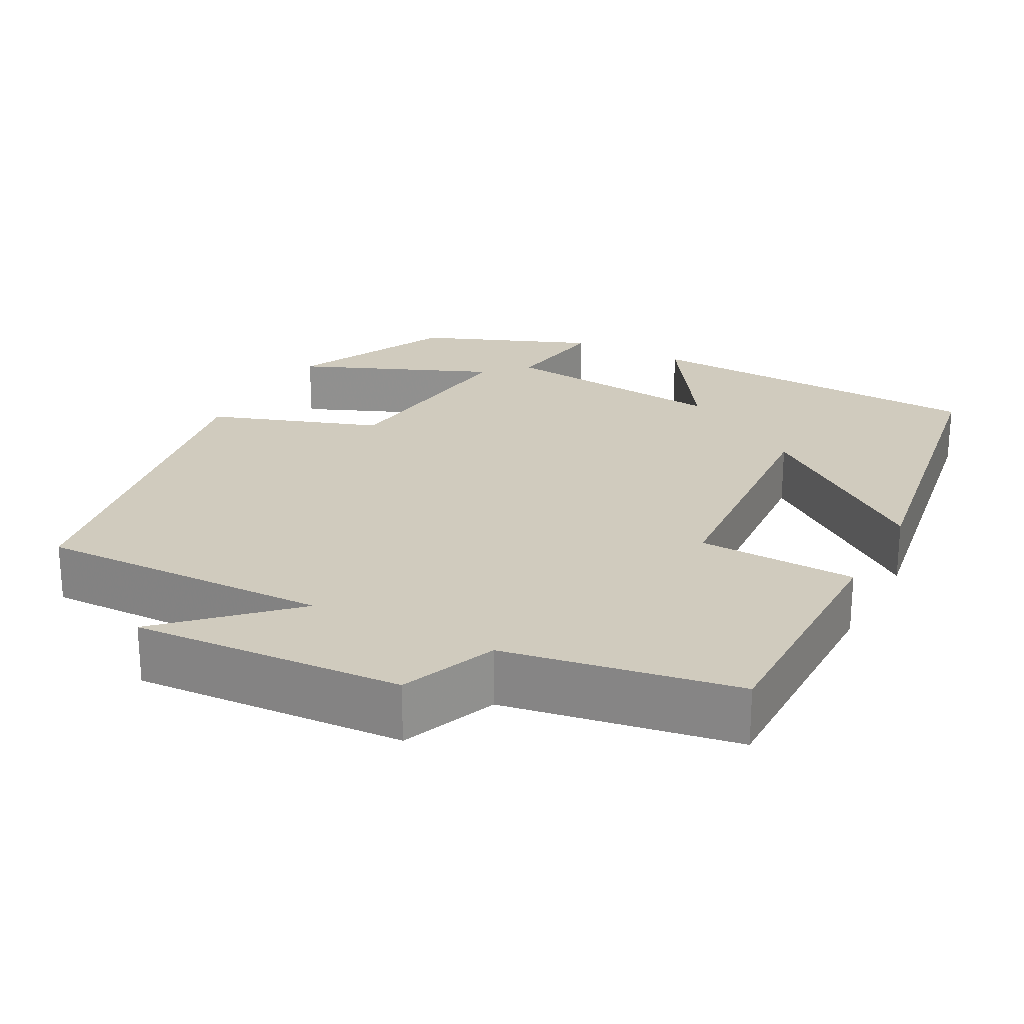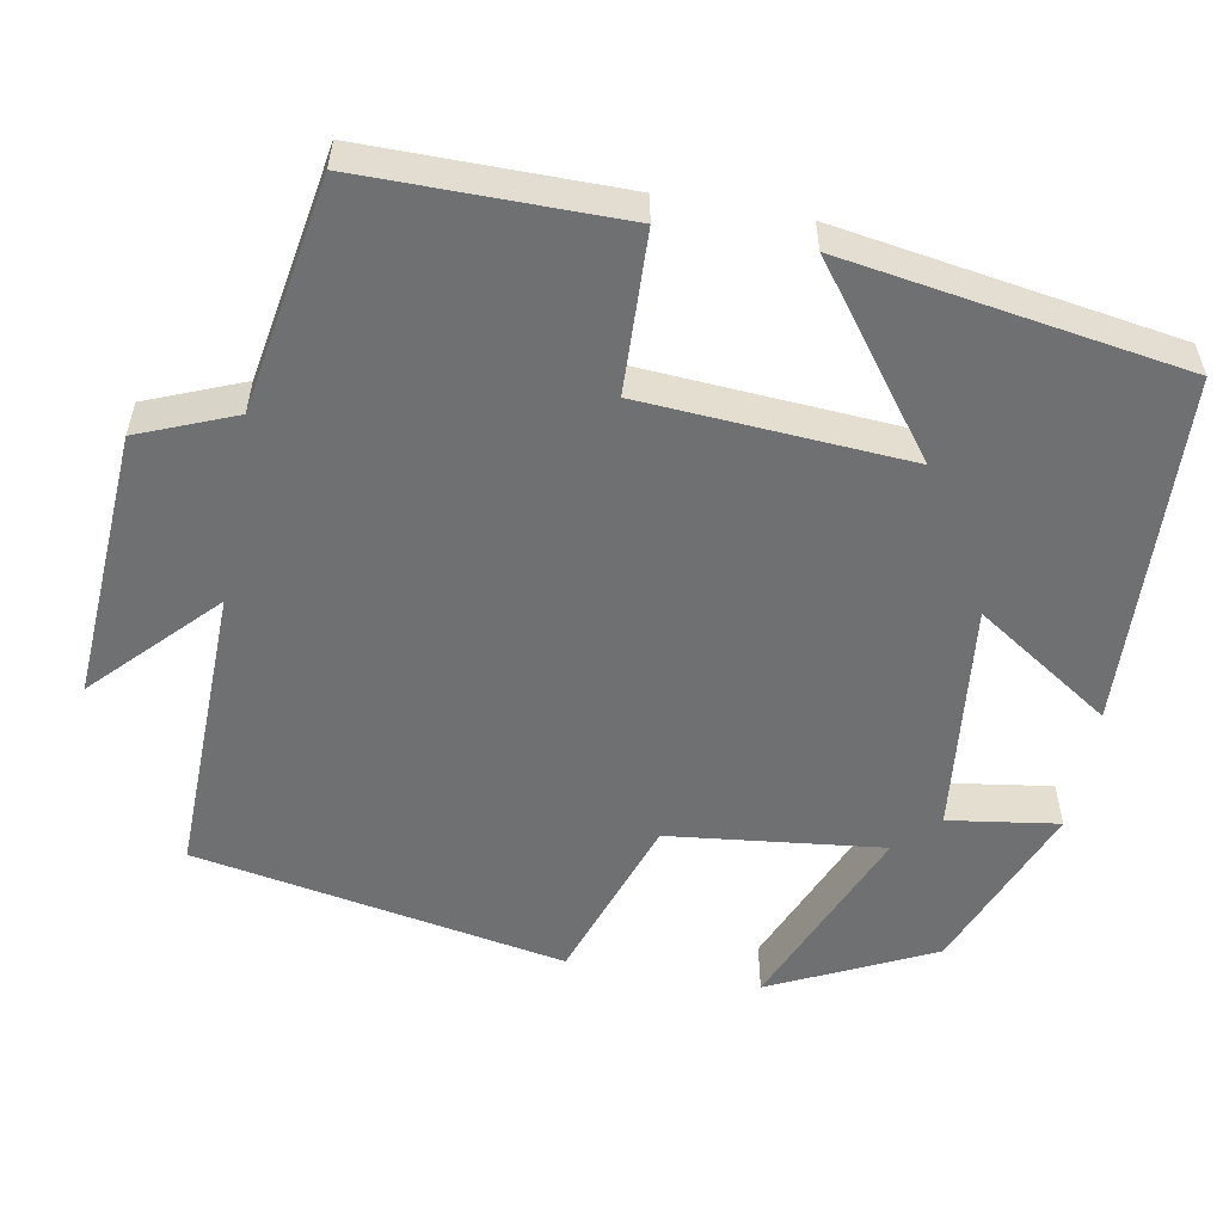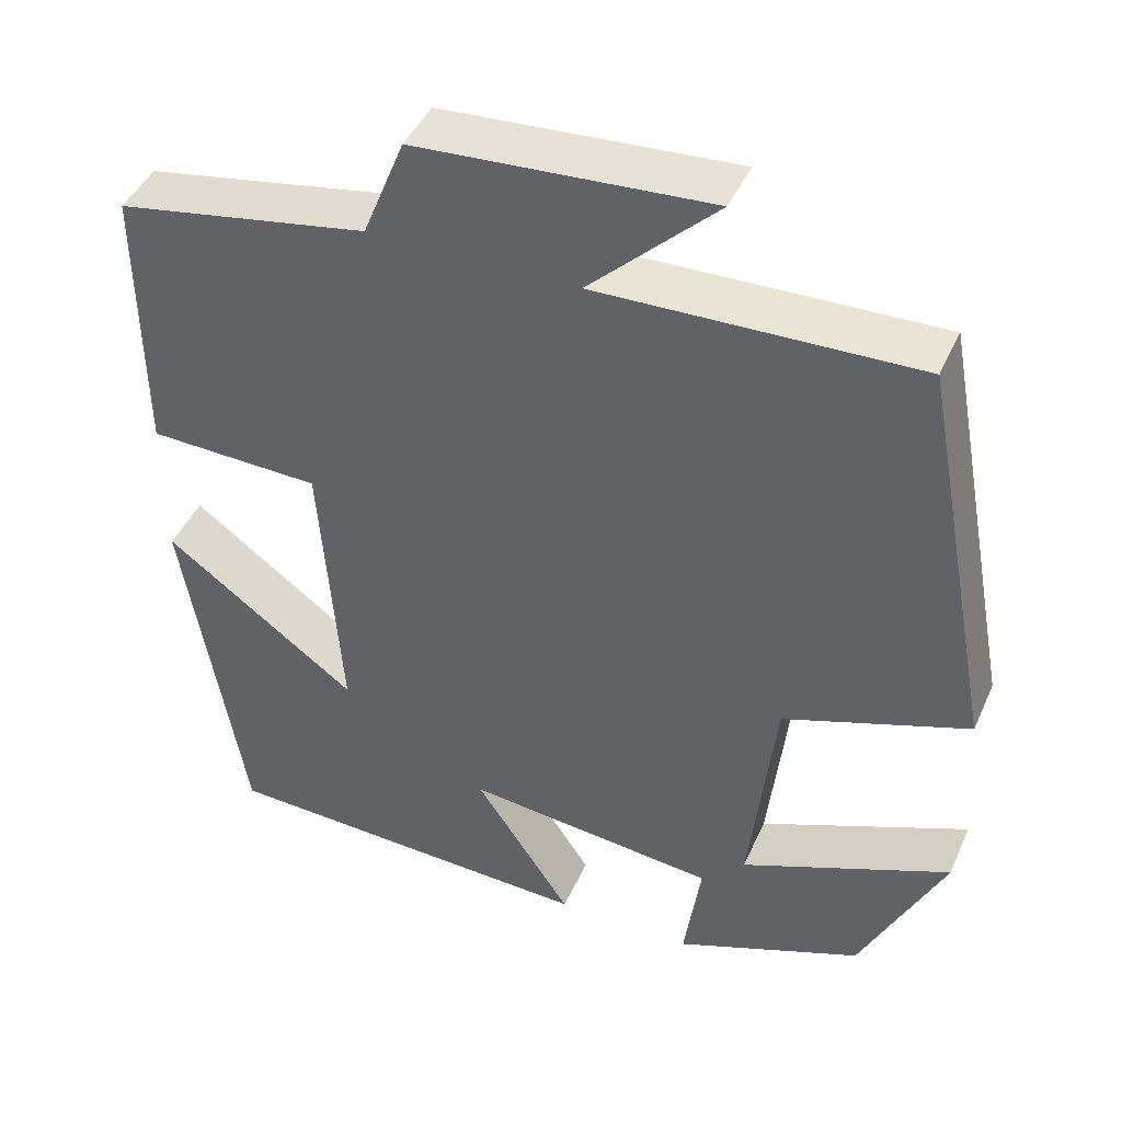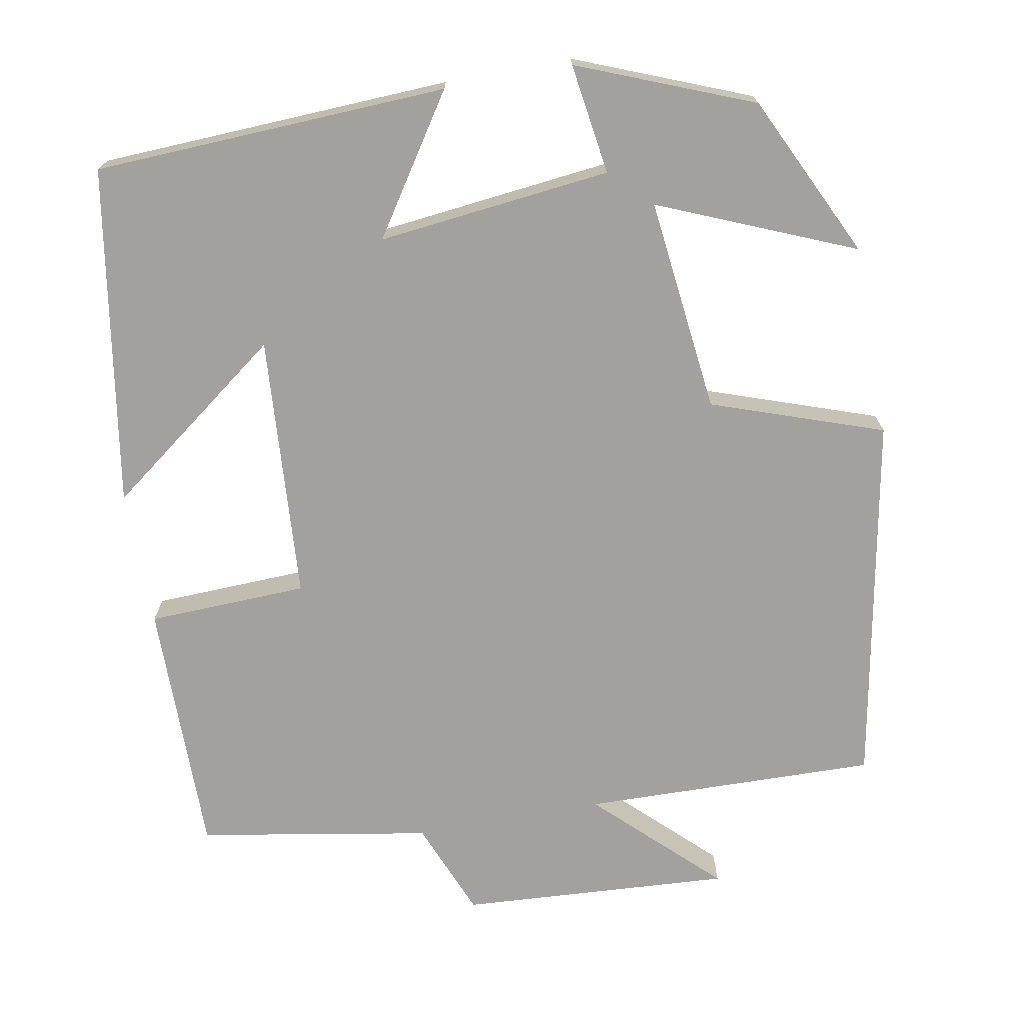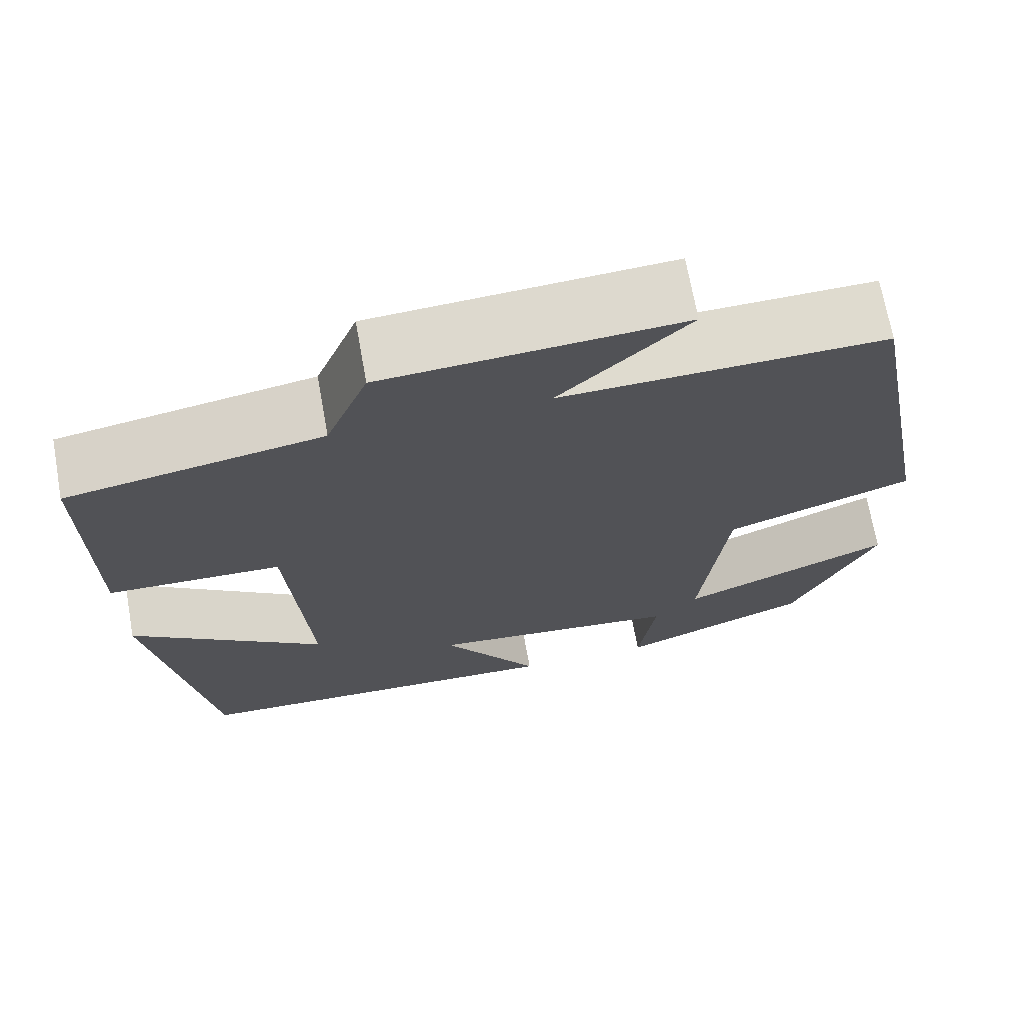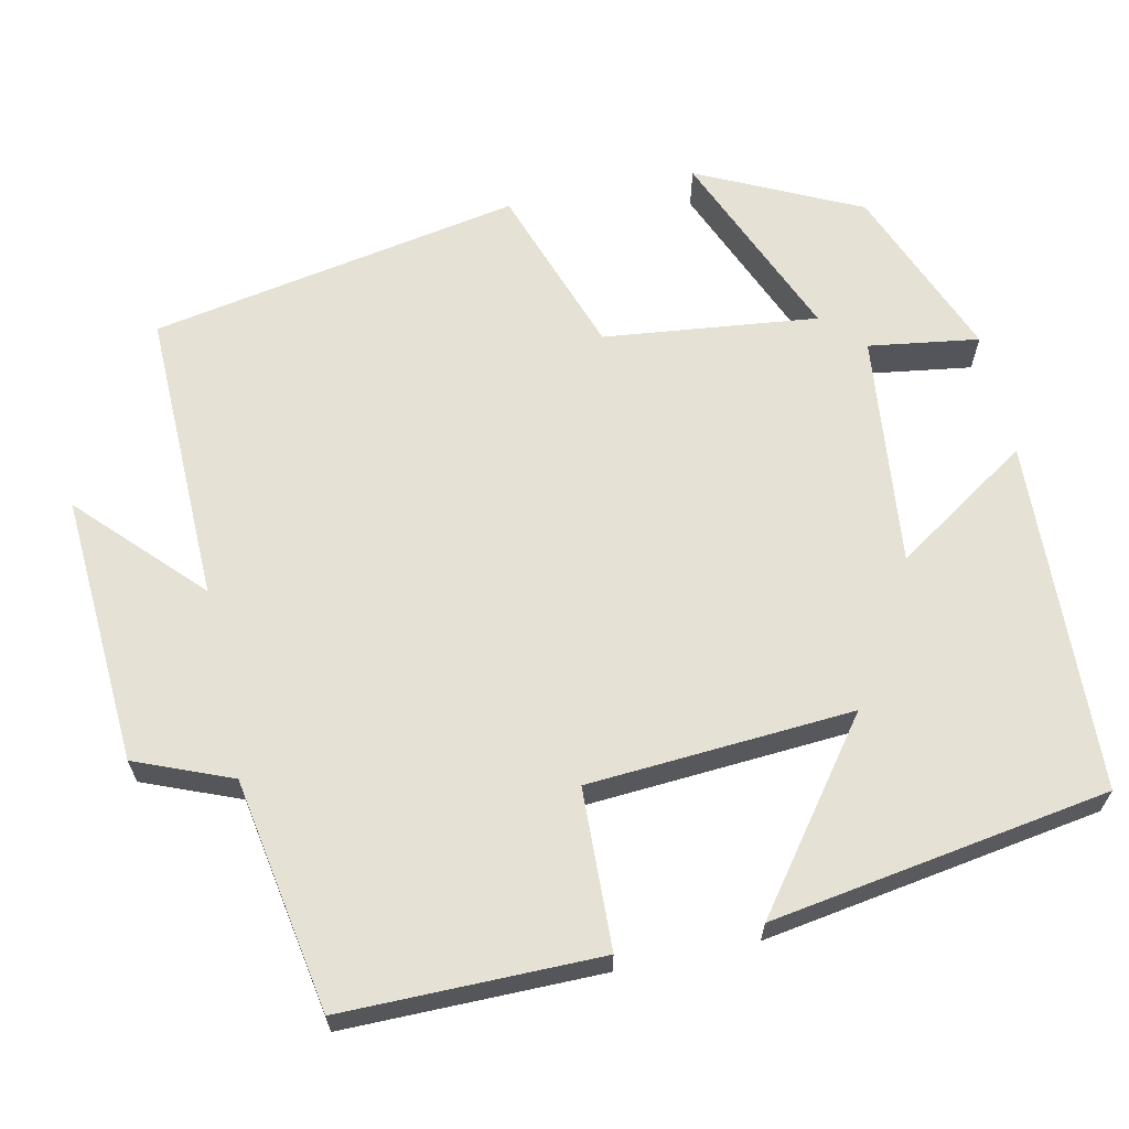
<metadata>
{"format":"obj","ext":"obj","renderer":"f3d","projection":"perspective","resolution":1024,"background":"white","views":[{"elev":23.5,"azim":28.2,"up":"+Y"},{"elev":-54.8,"azim":79.8,"up":"+Y"},{"elev":44.0,"azim":-157.0,"up":"+Z"},{"elev":-72.1,"azim":-169.5,"up":"+Y"},{"elev":69.8,"azim":169.8,"up":"+Z"},{"elev":64.5,"azim":78.0,"up":"+Y"}]}
</metadata>
<code>
v 0.43 0.07 -0.481
v -0.019 0.07 -0.5
v 0.095 0.07 -0.328
v -0.201 0.07 -0.36
v -0.181 0.07 -0.5
v -0.402 0.07 -0.411
v -0.5 0.07 -0.205
v -0.253 0.07 -0.309
v -0.283 0.07 -0.037
v -0.5 0.07 0.039
v -0.411 0.07 0.509
v -0.037 0.07 0.5
v -0.186 0.07 0.644
v 0.158 0.07 0.622
v 0.207 0.07 0.5
v 0.502 0.07 0.448
v 0.5 0.07 0.122
v 0.297 0.07 0.115
v 0.273 0.07 -0.221
v 0.5 0.07 -0.052
v 0.43 0 -0.481
v -0.019 0 -0.5
v 0.095 0 -0.328
v -0.201 0 -0.36
v -0.181 0 -0.5
v -0.402 0 -0.411
v -0.5 0 -0.205
v -0.253 0 -0.309
v -0.283 0 -0.037
v -0.5 0 0.039
v -0.411 0 0.509
v -0.037 0 0.5
v -0.186 0 0.644
v 0.158 0 0.622
v 0.207 0 0.5
v 0.502 0 0.448
v 0.5 0 0.122
v 0.297 0 0.115
v 0.273 0 -0.221
v 0.5 0 -0.052
f 19 20 1 2
f 15 16 17 18
f 12 13 14 15
f 12 15 18 19
f 9 10 11 12
f 8 9 12 19
f 4 5 6 7
f 4 7 8
f 3 4 8 19
f 2 3 19
f 22 21 40 39
f 38 37 36 35
f 35 34 33 32
f 39 38 35 32
f 32 31 30 29
f 39 32 29 28
f 27 26 25 24
f 28 27 24
f 39 28 24 23
f 39 23 22
f 1 21 22 2
f 2 22 23 3
f 3 23 24 4
f 4 24 25 5
f 5 25 26 6
f 6 26 27 7
f 7 27 28 8
f 8 28 29 9
f 9 29 30 10
f 10 30 31 11
f 11 31 32 12
f 12 32 33 13
f 13 33 34 14
f 14 34 35 15
f 15 35 36 16
f 16 36 37 17
f 17 37 38 18
f 18 38 39 19
f 19 39 40 20
f 20 40 21 1

</code>
